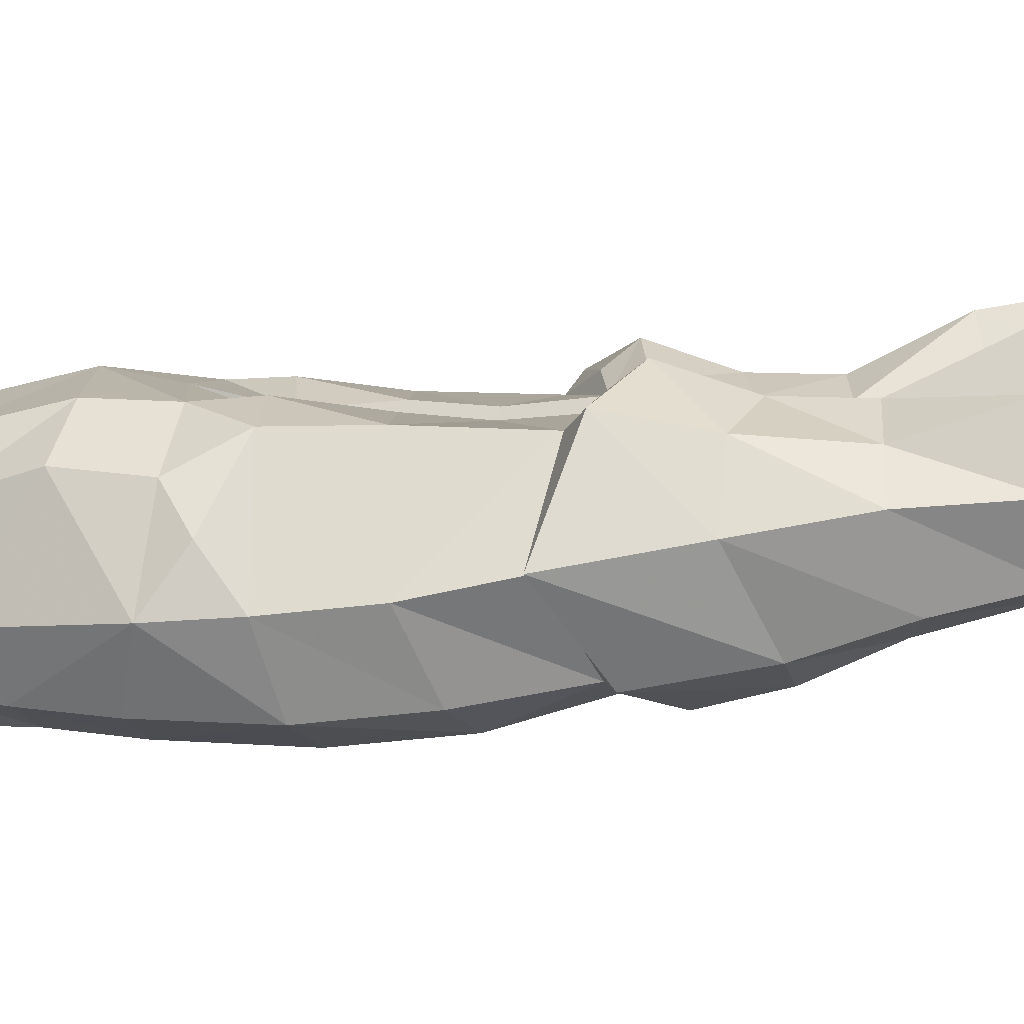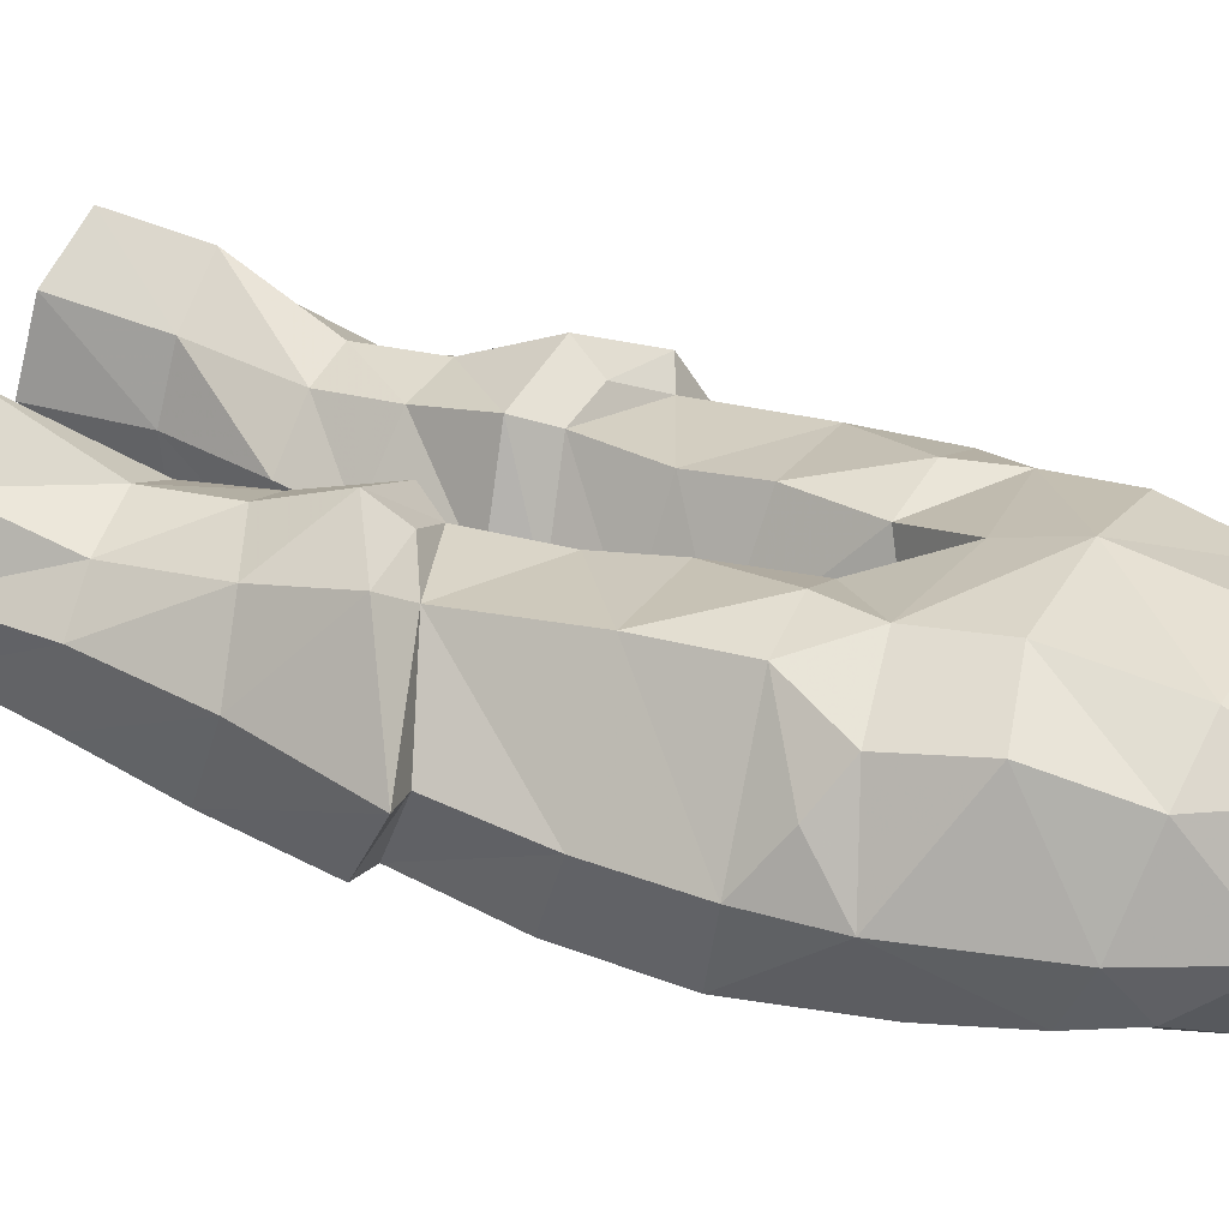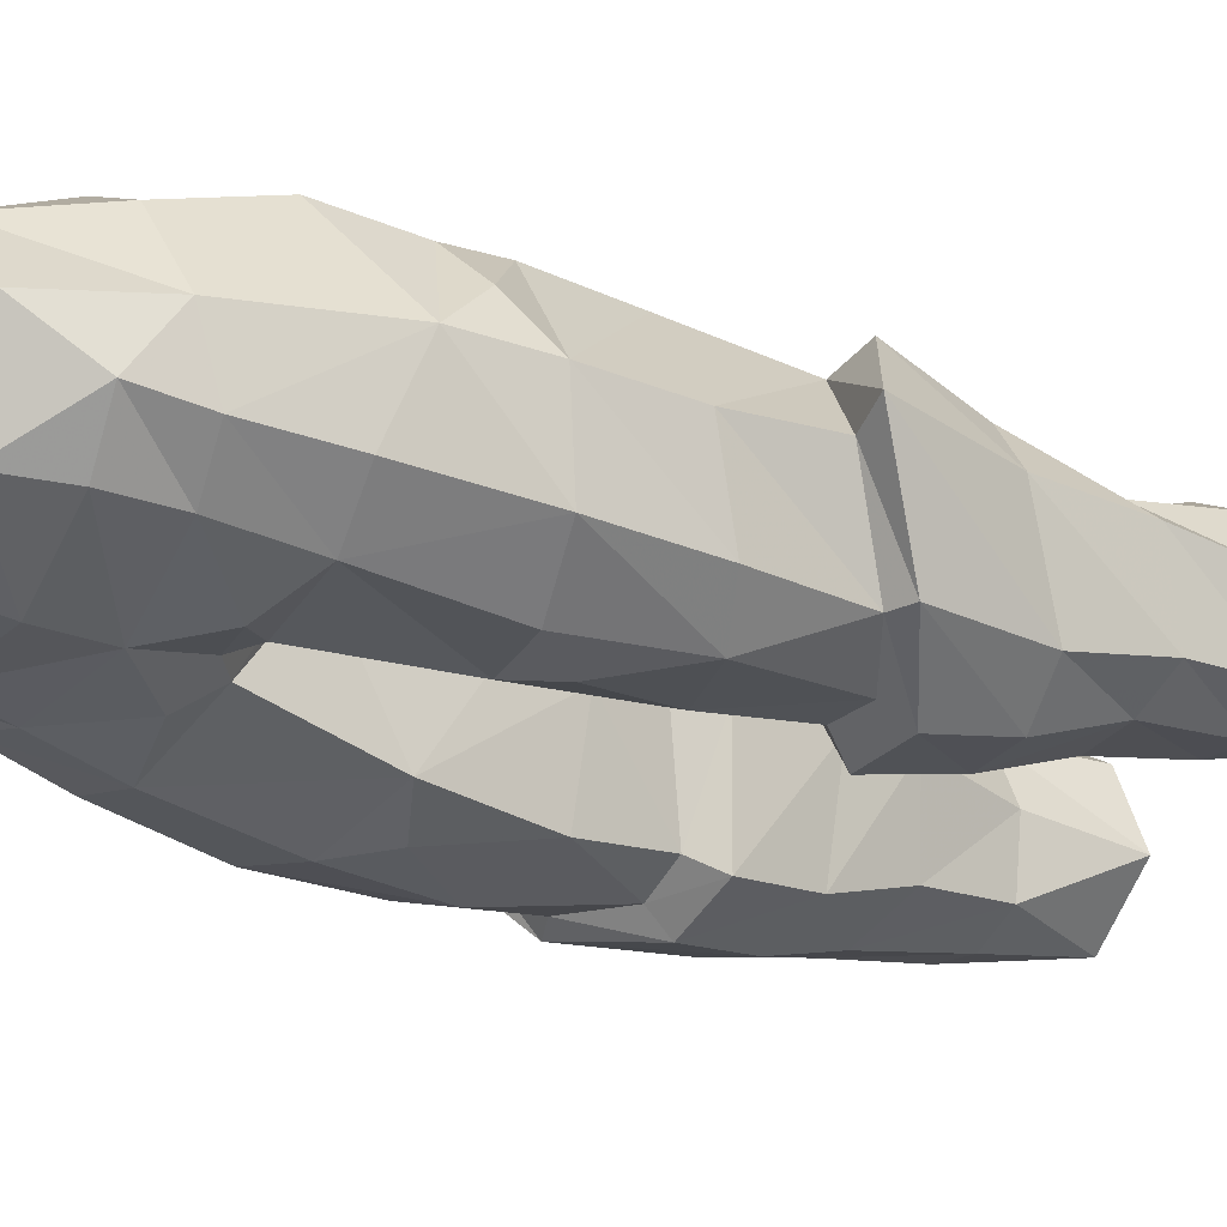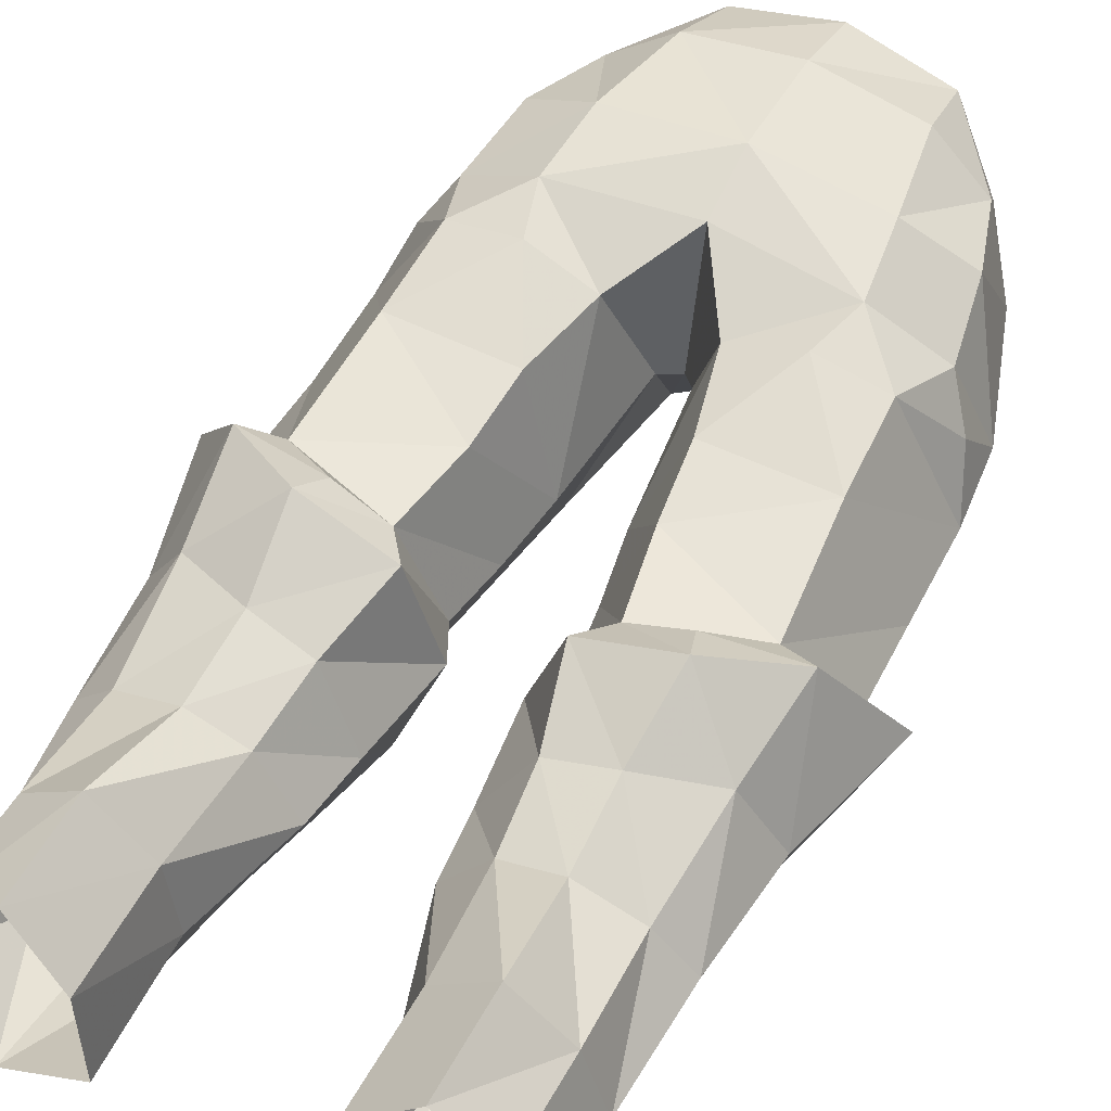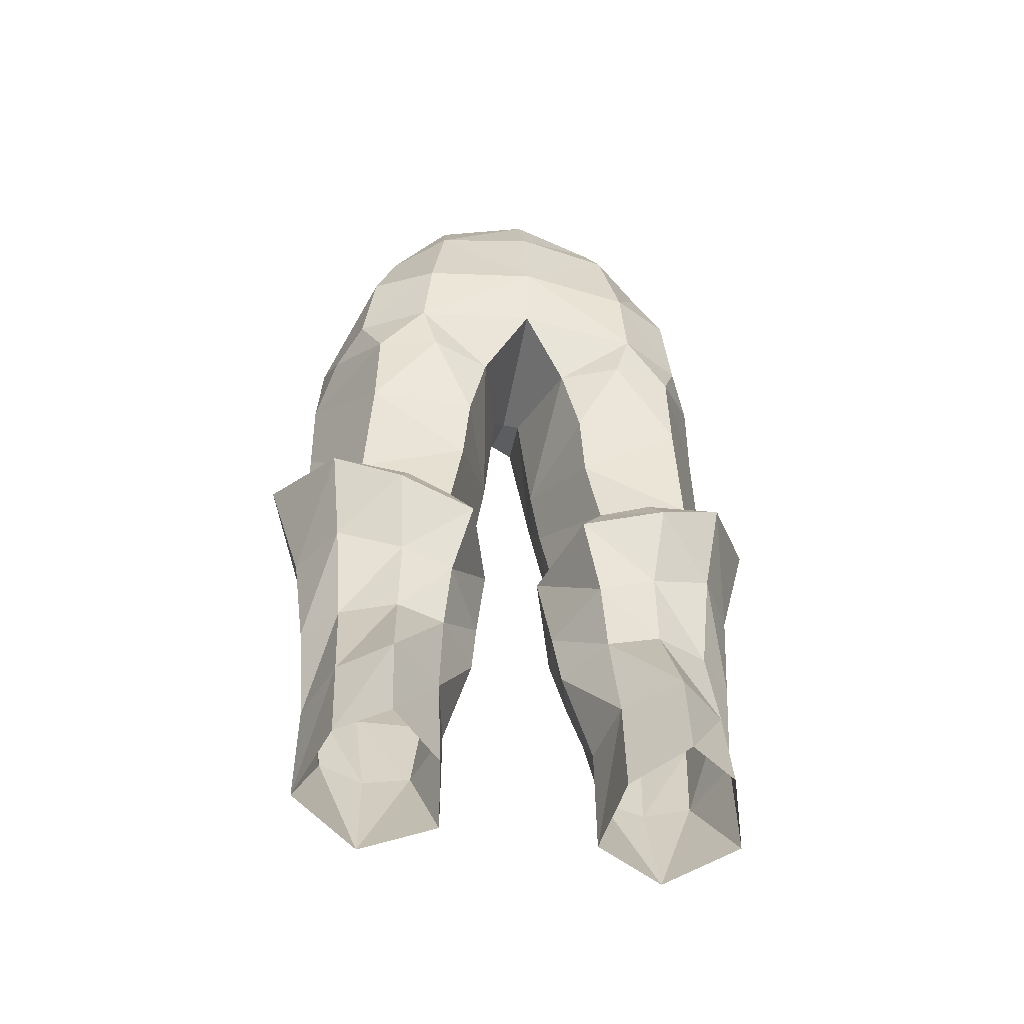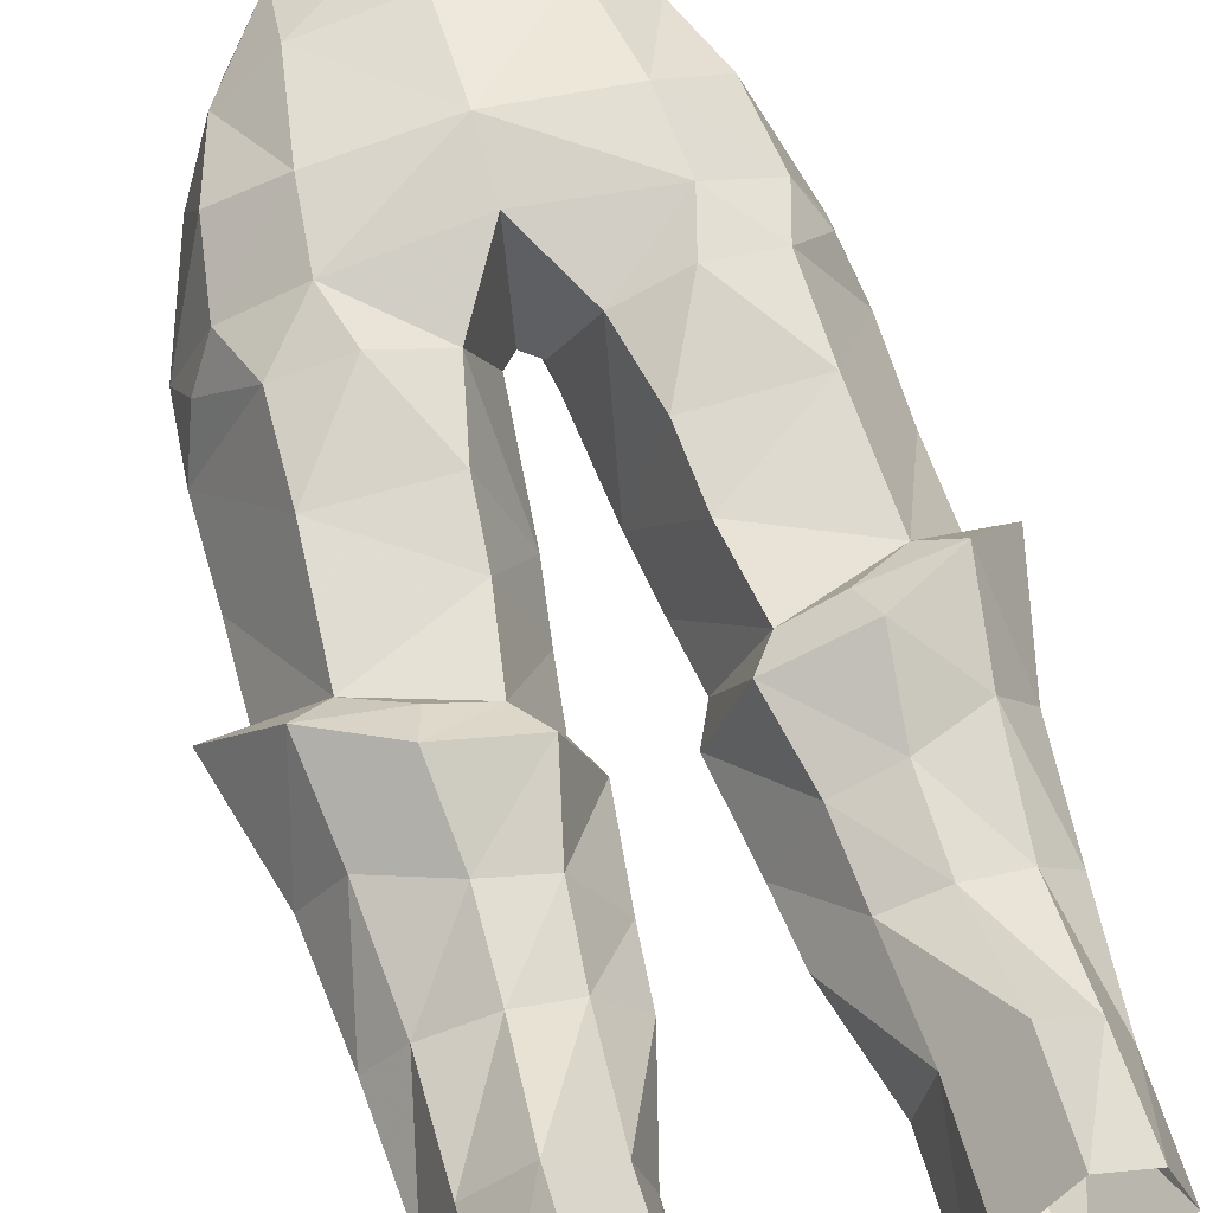
<metadata>
{"format":"obj","ext":"obj","renderer":"f3d","projection":"perspective","resolution":1024,"background":"white","views":[{"elev":6.1,"azim":91.2,"up":"+Y"},{"elev":24.7,"azim":-65.3,"up":"+Y"},{"elev":-37.6,"azim":58.4,"up":"+Y"},{"elev":57.8,"azim":-153.8,"up":"+Y"},{"elev":-46.4,"azim":169.1,"up":"+Z"},{"elev":68.3,"azim":163.8,"up":"+Y"}]}
</metadata>
<code>
g archer_trousers_female_99750
v -5.531 -4.045 53.05
v -6.101 -4.336 51.07
v -4.134 -5.217 50.6
v -3.658 -5.231 52.66
v -6.735 -4.522 48.14
v -4.546 -5.449 47.74
v -7.318 -4.574 44
v -7.248 -4.195 40.14
v -5.434 -5.091 39.29
v -4.86 -5.587 43.31
v -5.584 0.7216 53
v -3.596 2.287 53.35
v -4.192 3.22 49.5
v -6.447 1.695 49.97
v -6.898 1.463 47.12
v -4.46 3.136 46.77
v -8.366 -1.749 44.8
v -8.352 -1.412 41.39
v -8.145 -1.952 47.61
v -8.118 0.8443 29.51
v -8.53 0.1655 33.56
v -7.165 2.585 33.31
v -6.844 2.297 29.49
v -4.823 3.336 32.26
v -4.883 3.273 29.37
v -1.71 0.8017 29.01
v -1.478 0.3209 31.36
v -2.828 -3.394 31.15
v -3.115 -1.975 28.19
v -7.166 -1.919 28.48
v -7.13 -3.04 31.86
v -4.883 3.273 29.37
v -4.823 3.336 32.26
v -2.856 2.797 32
v -3.082 2.686 29.32
v -9.749 -0.5288 38.17
v -7.646 3.237 36.7
v -5.115 4.287 35.13
v -1.052 -0.3359 34.83
v -2.332 -4.183 34.06
v -7.612 -3.691 35.94
v -5.115 4.287 35.13
v -2.162 3.296 34.89
v -4.814 -4.605 34.06
v -5.154 -3.923 31.42
v -5.154 -3.923 31.42
v -4.814 -4.605 34.06
v -8.4 -0.6912 37.94
v -6.502 2.587 37.24
v -4.775 3.402 36.26
v -1.658 -0.6806 36.12
v -2.925 -3.594 35.05
v -4.645 -3.957 34.98
v -6.771 -3.561 36.25
v -4.775 3.402 36.26
v -2.992 2.806 36.03
v -4.645 -3.957 34.98
v -5.113 5.07 25.77
v -6.926 3.322 25.78
v -3.272 3.363 25.63
v -5.113 5.07 25.77
v -7.833 1.099 25.5
v -3.554 -1.172 24.99
v -2.745 1.057 25.27
v -6.881 -1.153 25.13
v -5.532 -2.637 28.65
v -5.233 -1.682 24.98
v -5.233 -1.682 24.98
v -5.532 -2.637 28.65
v 5.667 -4.048 53.11
v 3.794 -5.232 52.71
v 4.124 -5.217 50.6
v 6.091 -4.337 51.06
v 4.536 -5.449 47.74
v 6.725 -4.522 48.14
v 7.308 -4.574 44
v 4.85 -5.587 43.31
v 5.424 -5.091 39.29
v 7.238 -4.195 40.14
v 5.573 0.7184 53
v 6.436 1.694 49.97
v 4.182 3.221 49.51
v 3.585 2.286 53.36
v 6.888 1.463 47.12
v 4.45 3.136 46.77
v 8.341 -1.412 41.39
v 8.355 -1.749 44.8
v 8.135 -1.952 47.61
v 8.108 0.8443 29.51
v 6.894 2.297 29.49
v 7.215 2.585 33.31
v 8.52 0.1656 33.56
v 4.869 3.273 29.37
v 4.809 3.336 32.26
v 1.7 0.8017 29.01
v 3.105 -1.975 28.19
v 2.817 -3.394 31.15
v 1.468 0.3209 31.36
v 7.156 -1.919 28.48
v 7.12 -3.04 31.86
v 4.869 3.273 29.37
v 3.072 2.686 29.32
v 2.845 2.797 32
v 4.809 3.336 32.26
v 7.636 3.237 36.7
v 9.739 -0.5288 38.17
v 5.105 4.287 35.13
v 2.322 -4.183 34.06
v 1.042 -0.3359 34.83
v 7.602 -3.691 35.94
v 2.152 3.296 34.89
v 5.105 4.287 35.13
v 5.144 -3.923 31.42
v 4.804 -4.605 34.06
v 5.144 -3.923 31.42
v 4.804 -4.605 34.06
v 6.491 2.587 37.24
v 8.389 -0.6912 37.94
v 4.764 3.402 36.26
v 2.914 -3.594 35.05
v 1.648 -0.6806 36.12
v 6.761 -3.561 36.25
v 4.635 -3.957 34.98
v 2.982 2.806 36.03
v 4.764 3.402 36.26
v 4.635 -3.957 34.98
v 6.918 3.521 25.74
v 5.103 5.07 25.77
v 5.103 5.07 25.77
v 3.262 3.363 25.63
v 7.823 1.099 25.5
v 2.735 1.057 25.27
v 3.544 -1.172 24.99
v 6.871 -1.153 25.13
v 5.522 -2.637 28.65
v 5.223 -1.682 24.98
v 5.522 -2.637 28.65
v 5.223 -1.682 24.98
v -5.081 5.639 22.36
v -6.915 4.25 22.3
v -3.212 3.964 21.79
v -5.081 5.639 22.36
v -7.905 1.249 21.78
v -2.776 1.137 21.22
v 6.905 4.25 22.3
v 5.071 5.639 22.36
v 5.071 5.639 22.36
v 3.202 3.964 21.79
v 7.895 1.249 21.78
v 2.766 1.137 21.22
v -6.723 -2.288 52.16
v -5.009 -2.337 55.44
v -3.371 0.636 56.1
v -0.005129 -5.847 52.33
v -0.005128 -5.836 54.33
v -3.054 -5.192 54.87
v -0.00513 2.838 53.51
v -0.005129 1.56 56.21
v 6.713 -2.291 52.15
v 3.361 0.636 56.1
v 4.998 -2.337 55.44
v -0.005129 -5.847 52.33
v 3.044 -5.192 54.87
v -0.005128 -5.836 54.33
v -0.00513 2.838 53.51
v -0.005129 1.56 56.21
v -6.771 -3.561 36.25
v -4.645 -3.957 34.98
v -0.005129 -5.606 50.1
v -0.00513 3.78 49.58
v -1.349 -1.101 38.36
v -2.509 2.53 39.01
v -0.9966 -1.154 40.72
v -2.297 2.726 41.51
v -2.992 2.806 36.03
v -1.658 -0.6806 36.12
v -1.71 -4.96 42.58
v -2.446 -4.55 38.25
v -0.5298 -1.503 45.57
v -0.005129 -2.101 46.3
v -0.8075 -4.875 47.37
v -0.005129 -4.956 48.01
v -2.925 -3.594 35.05
v -1.648 2.532 44.49
v -3.533 -5.413 41.7
v -6.502 2.587 37.24
v -8.4 -0.6912 37.94
v -6.237 2.705 41.56
v -1.784 -5.514 48.34
v -0.00513 3.304 47.21
v -3.889 3.266 44.73
v -6.159 2.649 44.83
v -7.751 0.04894 46.18
v -6.723 -2.288 52.16
v -2.992 2.806 36.03
v -4.775 3.402 36.26
v -6.502 2.587 37.24
v 6.761 -3.561 36.25
v 4.635 -3.957 34.98
v 1.339 -1.101 38.36
v 0.9864 -1.154 40.72
v 2.499 2.53 39.01
v 2.287 2.726 41.51
v 2.982 2.806 36.03
v 1.648 -0.6806 36.12
v 1.699 -4.558 42.62
v 2.435 -4.148 38.29
v 0.5195 -1.503 45.57
v 0.7973 -4.872 47.37
v 2.914 -3.594 35.05
v 1.637 2.536 44.49
v 3.523 -5.413 41.7
v 8.389 -0.6912 37.94
v 6.491 2.587 37.24
v 6.227 2.705 41.56
v 1.774 -5.512 48.33
v 3.878 3.266 44.73
v 6.149 2.649 44.83
v 7.741 0.04897 46.18
v 6.713 -2.291 52.15
v 2.982 2.806 36.03
v 6.491 2.587 37.24
v 4.764 3.402 36.26
v -2.776 1.137 21.22
v -7.905 1.249 21.78
v -5.404 -0.4132 21.08
v -5.404 -0.4132 21.08
v 5.394 -0.4132 21.08
v 5.394 -0.4132 21.08
v -5.009 -2.337 55.44
v 4.998 -2.337 55.44
f 1 2 3
f 3 4 1
f 2 5 6
f 6 3 2
f 7 8 9
f 9 10 7
f 6 5 7
f 7 10 6
f 11 12 13
f 13 14 11
f 15 14 13
f 13 16 15
f 8 7 17
f 17 18 8
f 7 5 19
f 19 17 7
f 20 21 22
f 22 23 20
f 23 22 24
f 24 25 23
f 26 27 28
f 28 29 26
f 30 31 21
f 21 20 30
f 32 33 34
f 34 35 32
f 35 34 27
f 27 26 35
f 21 36 37
f 37 22 21
f 22 37 38
f 38 24 22
f 27 39 40
f 40 28 27
f 31 41 36
f 36 21 31
f 33 42 43
f 43 34 33
f 34 43 39
f 39 27 34
f 28 40 44
f 44 45 28
f 46 47 41
f 41 31 46
f 36 48 49
f 49 37 36
f 37 49 50
f 50 38 37
f 39 51 52
f 52 40 39
f 47 53 54
f 54 41 47
f 42 55 56
f 56 43 42
f 43 56 51
f 51 39 43
f 40 52 57
f 57 44 40
f 41 54 48
f 48 36 41
f 25 58 59
f 59 23 25
f 35 60 61
f 61 32 35
f 23 59 62
f 62 20 23
f 29 63 64
f 64 26 29
f 20 62 65
f 65 30 20
f 60 26 64
f 66 67 63
f 63 29 66
f 30 65 68
f 68 69 30
f 70 71 72
f 72 73 70
f 73 72 74
f 74 75 73
f 76 77 78
f 78 79 76
f 74 77 76
f 76 75 74
f 80 81 82
f 82 83 80
f 84 85 82
f 82 81 84
f 79 86 87
f 87 76 79
f 76 87 88
f 88 75 76
f 89 90 91
f 91 92 89
f 90 93 94
f 94 91 90
f 95 96 97
f 97 98 95
f 99 89 92
f 92 100 99
f 101 102 103
f 103 104 101
f 102 95 98
f 98 103 102
f 92 91 105
f 105 106 92
f 91 94 107
f 107 105 91
f 98 97 108
f 108 109 98
f 100 92 106
f 106 110 100
f 104 103 111
f 111 112 104
f 103 98 109
f 109 111 103
f 97 113 114
f 114 108 97
f 115 100 110
f 110 116 115
f 106 105 117
f 117 118 106
f 105 107 119
f 119 117 105
f 109 108 120
f 120 121 109
f 116 110 122
f 122 123 116
f 112 111 124
f 124 125 112
f 111 109 121
f 121 124 111
f 108 114 126
f 126 120 108
f 110 106 118
f 118 122 110
f 93 90 127
f 127 128 93
f 102 101 129
f 129 130 102
f 90 89 131
f 131 127 90
f 96 95 132
f 132 133 96
f 89 99 134
f 134 131 89
f 130 95 102
f 135 96 133
f 133 136 135
f 99 137 138
f 138 134 99
f 59 58 139
f 139 140 59
f 61 60 141
f 141 142 61
f 62 59 140
f 140 143 62
f 60 64 144
f 144 141 60
f 128 127 145
f 145 146 128
f 130 129 147
f 147 148 130
f 127 131 149
f 149 145 127
f 132 130 148
f 148 150 132
f 11 151 152
f 152 153 11
f 4 154 155
f 155 156 4
f 157 12 153
f 153 158 157
f 159 80 160
f 160 161 159
f 162 71 163
f 163 164 162
f 83 165 166
f 166 160 83
f 167 168 9
f 14 151 11
f 3 169 4
f 154 4 169
f 157 170 12
f 13 12 170
f 171 172 173
f 174 173 172
f 175 171 176
f 172 171 175
f 173 177 171
f 178 171 177
f 179 180 181
f 182 181 180
f 178 183 171
f 176 171 183
f 173 174 184
f 177 185 178
f 18 186 187
f 175 186 172
f 186 188 172
f 182 169 189
f 19 151 14
f 169 3 189
f 189 3 6
f 19 14 15
f 16 13 170
f 190 16 170
f 190 184 16
f 191 16 184
f 189 181 182
f 179 190 180
f 10 177 6
f 192 16 191
f 6 181 189
f 179 181 177
f 177 181 6
f 9 185 10
f 179 177 173
f 184 190 179
f 174 172 188
f 167 9 8
f 10 185 177
f 17 19 193
f 188 17 192
f 188 192 191
f 188 191 174
f 174 191 184
f 18 17 188
f 19 15 193
f 187 167 18
f 188 186 18
f 179 173 184
f 178 168 183
f 9 168 178
f 9 178 185
f 17 193 192
f 16 192 15
f 15 192 193
f 1 194 2
f 18 167 8
f 2 19 5
f 2 194 19
f 45 66 28
f 31 30 69
f 28 66 29
f 31 69 46
f 195 196 197
f 198 78 199
f 81 80 159
f 72 71 169
f 162 169 71
f 165 83 170
f 82 170 83
f 200 201 202
f 203 202 201
f 204 205 200
f 202 204 200
f 201 200 206
f 207 206 200
f 208 209 180
f 182 180 209
f 207 200 210
f 205 210 200
f 201 211 203
f 206 207 212
f 86 213 214
f 204 202 214
f 214 202 215
f 182 216 169
f 88 81 159
f 169 216 72
f 216 74 72
f 88 84 81
f 85 170 82
f 190 170 85
f 190 85 211
f 217 211 85
f 216 182 209
f 208 180 190
f 77 74 206
f 218 217 85
f 74 216 209
f 208 206 209
f 206 74 209
f 78 77 212
f 208 201 206
f 211 208 190
f 203 215 202
f 198 79 78
f 77 206 212
f 87 219 88
f 215 218 87
f 215 217 218
f 215 203 217
f 203 211 217
f 86 215 87
f 88 219 84
f 213 86 198
f 215 86 214
f 208 211 201
f 207 210 199
f 78 207 199
f 78 212 207
f 87 218 219
f 85 84 218
f 84 219 218
f 70 73 220
f 86 79 198
f 73 75 88
f 73 88 220
f 113 97 135
f 100 137 99
f 97 96 135
f 100 115 137
f 221 222 223
f 12 11 153
f 64 63 224
f 65 62 225
f 63 226 224
f 68 65 227
f 71 70 163
f 80 83 160
f 133 150 228
f 131 134 149
f 136 133 228
f 134 138 229
f 194 1 230
f 70 220 231
f 70 231 163
f 1 4 156
f 1 156 230
f 133 132 150
f 134 229 149
f 63 67 226
f 65 225 227
f 60 35 26
f 130 132 95

</code>
